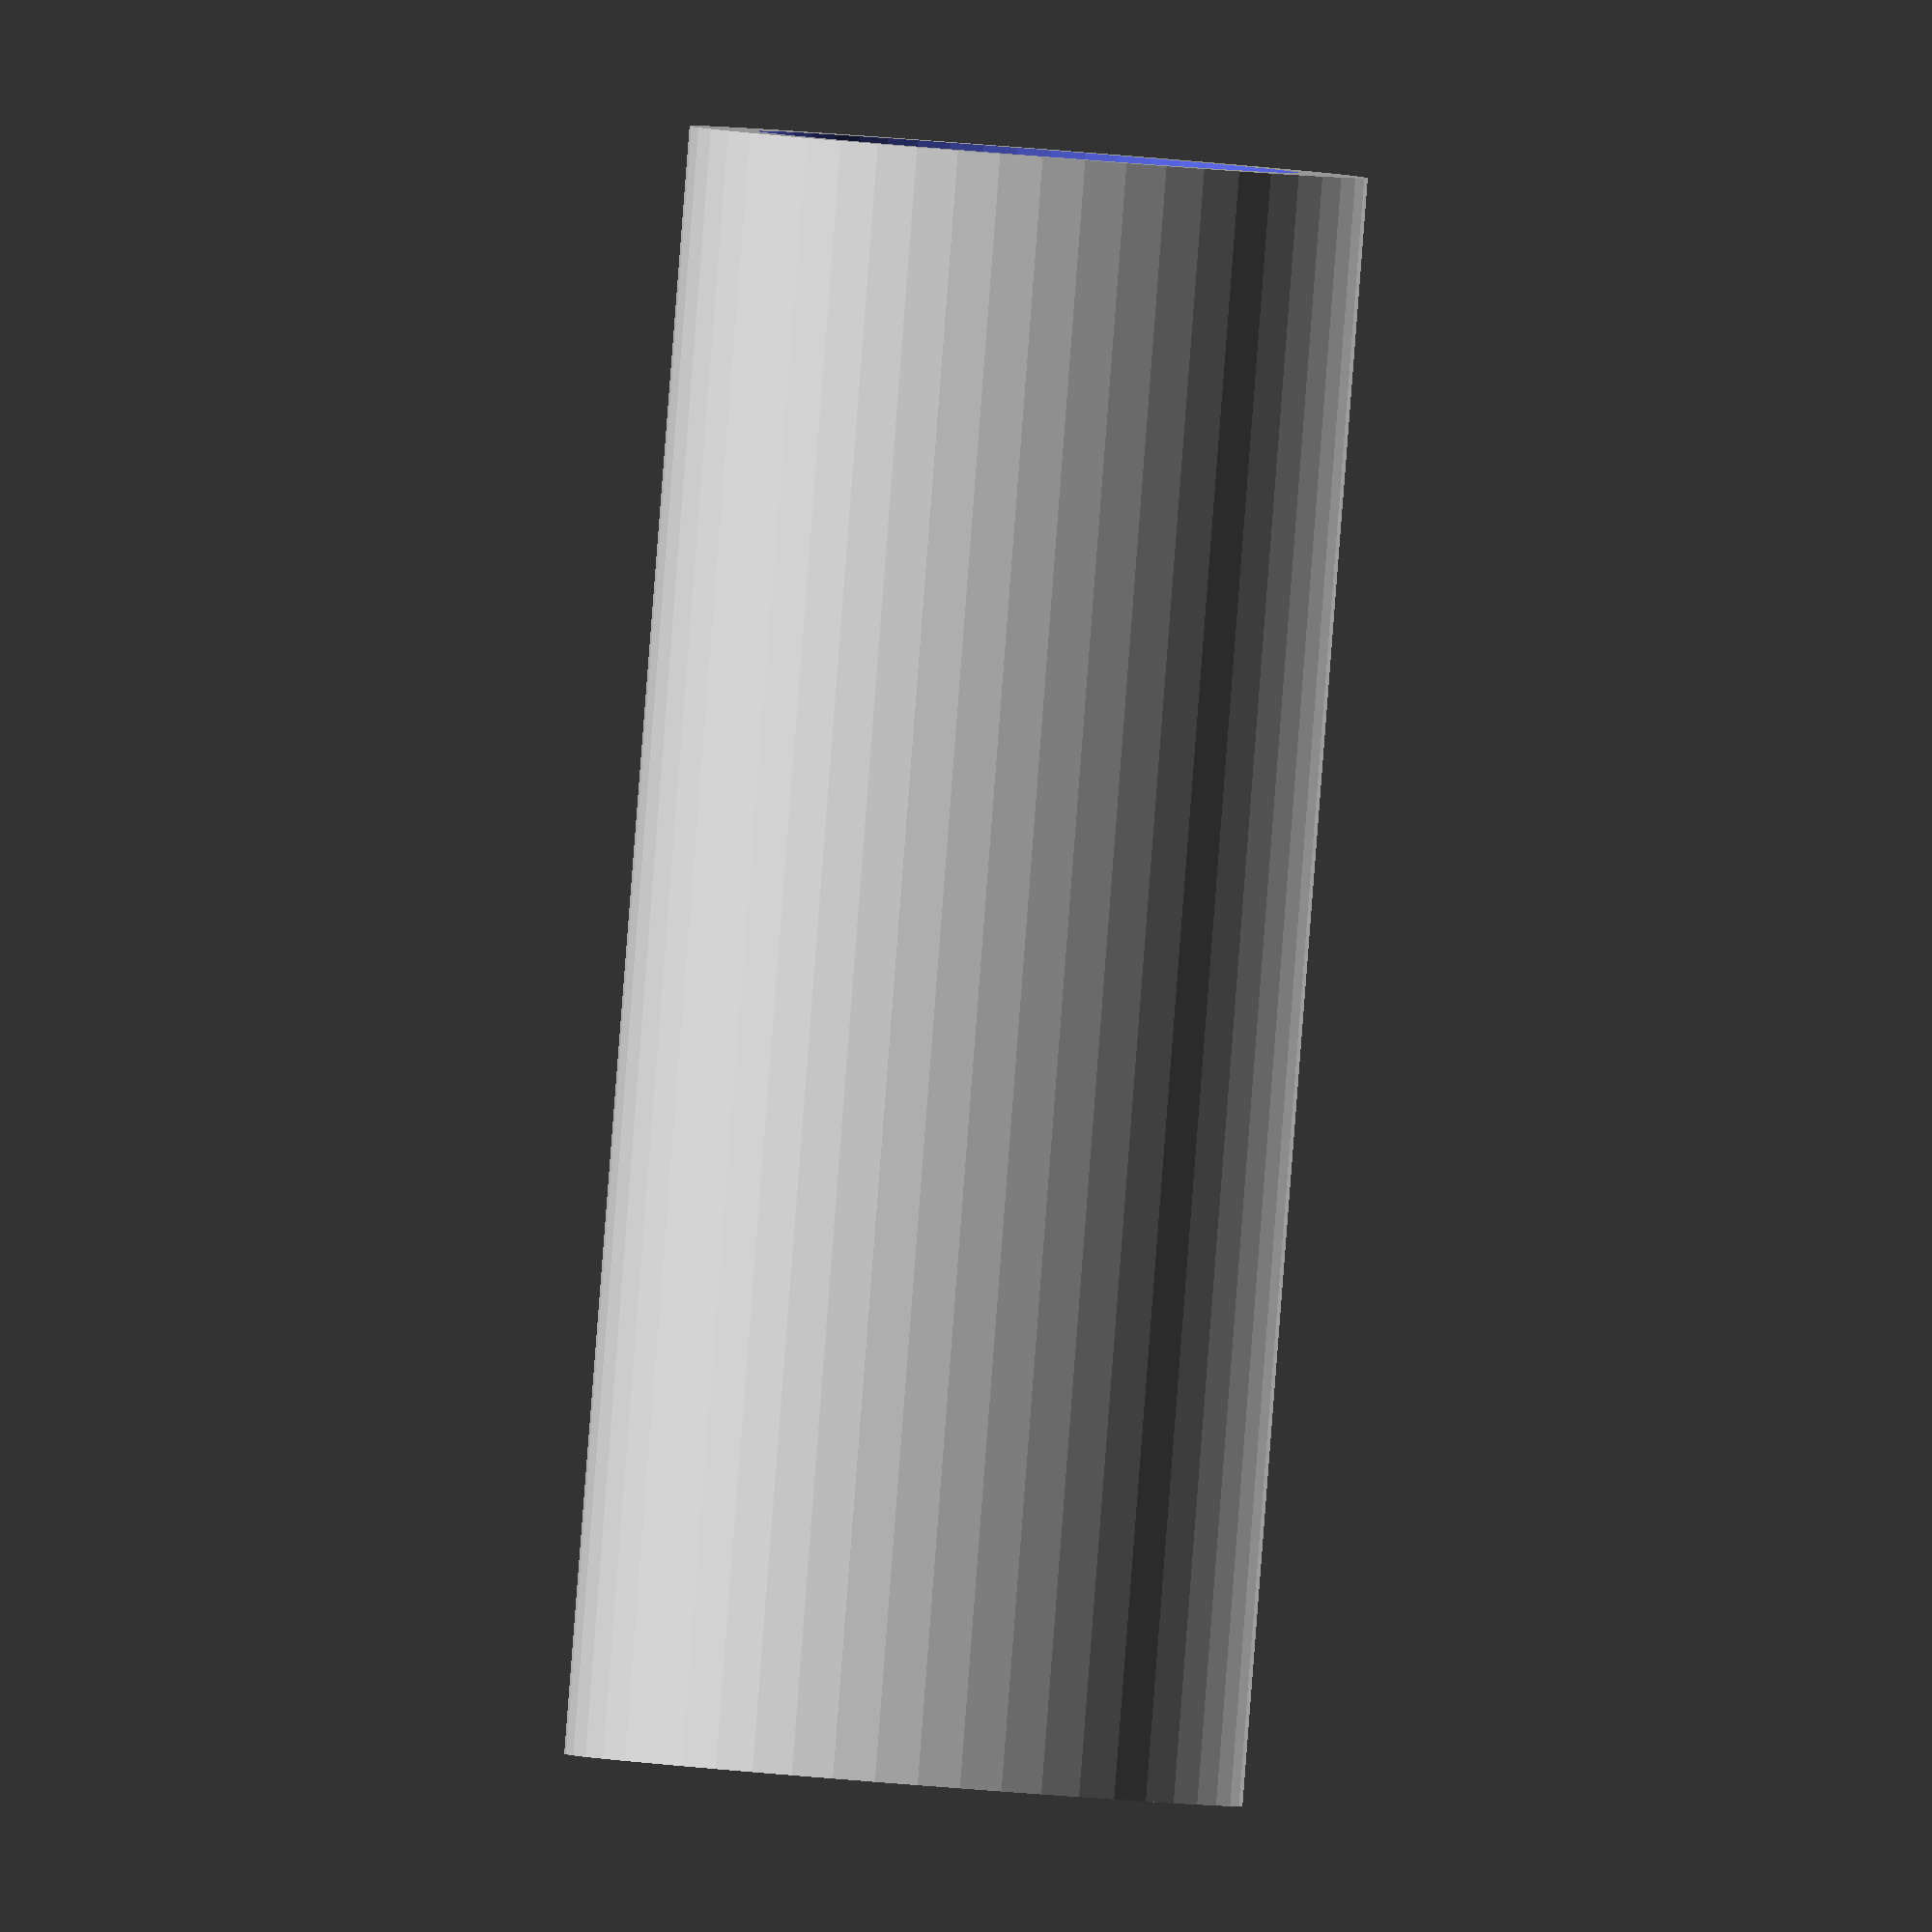
<openscad>
$fn = 50;


difference() {
	union() {
		translate(v = [0, 0, -6.0000000000]) {
			cylinder(h = 12, r = 2.5000000000);
		}
	}
	union() {
		translate(v = [0, 0, -100.0000000000]) {
			cylinder(h = 200, r = 2);
		}
	}
}
</openscad>
<views>
elev=89.3 azim=214.8 roll=175.6 proj=o view=solid
</views>
